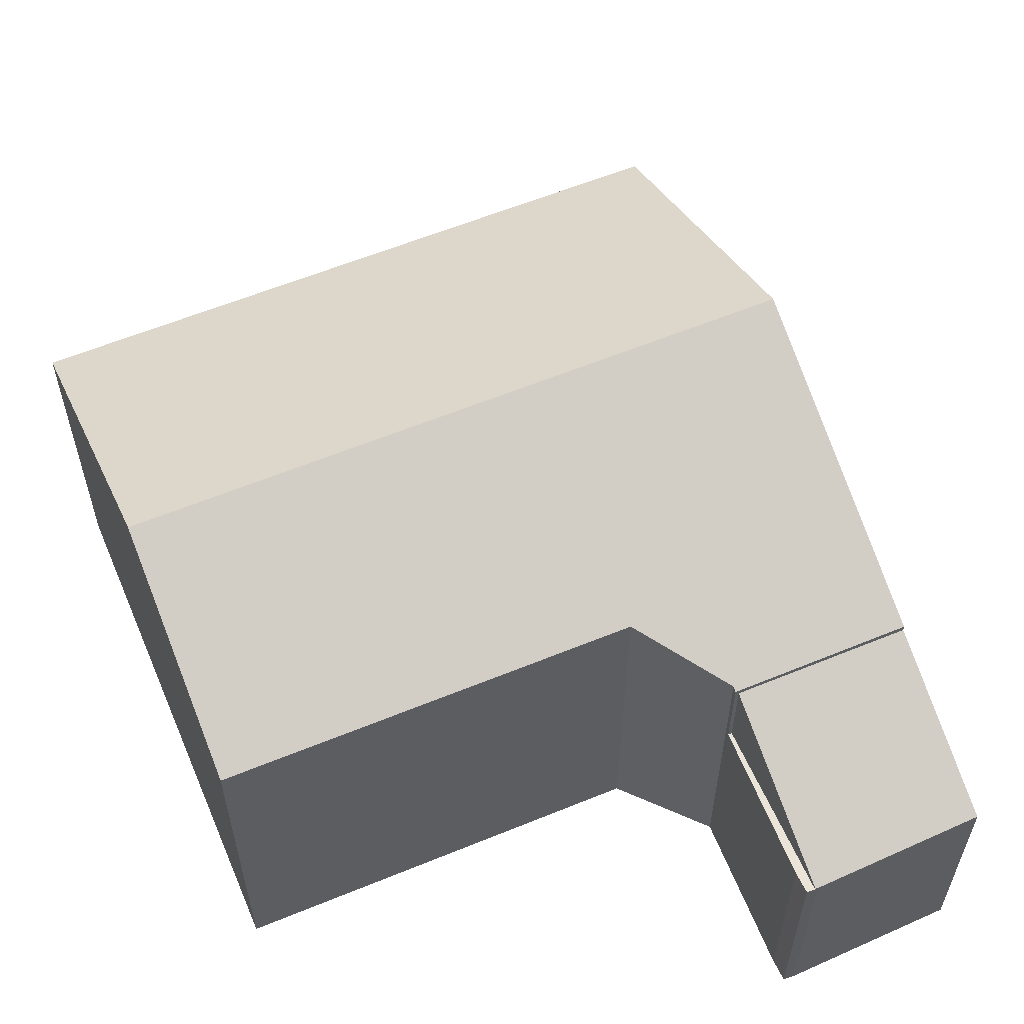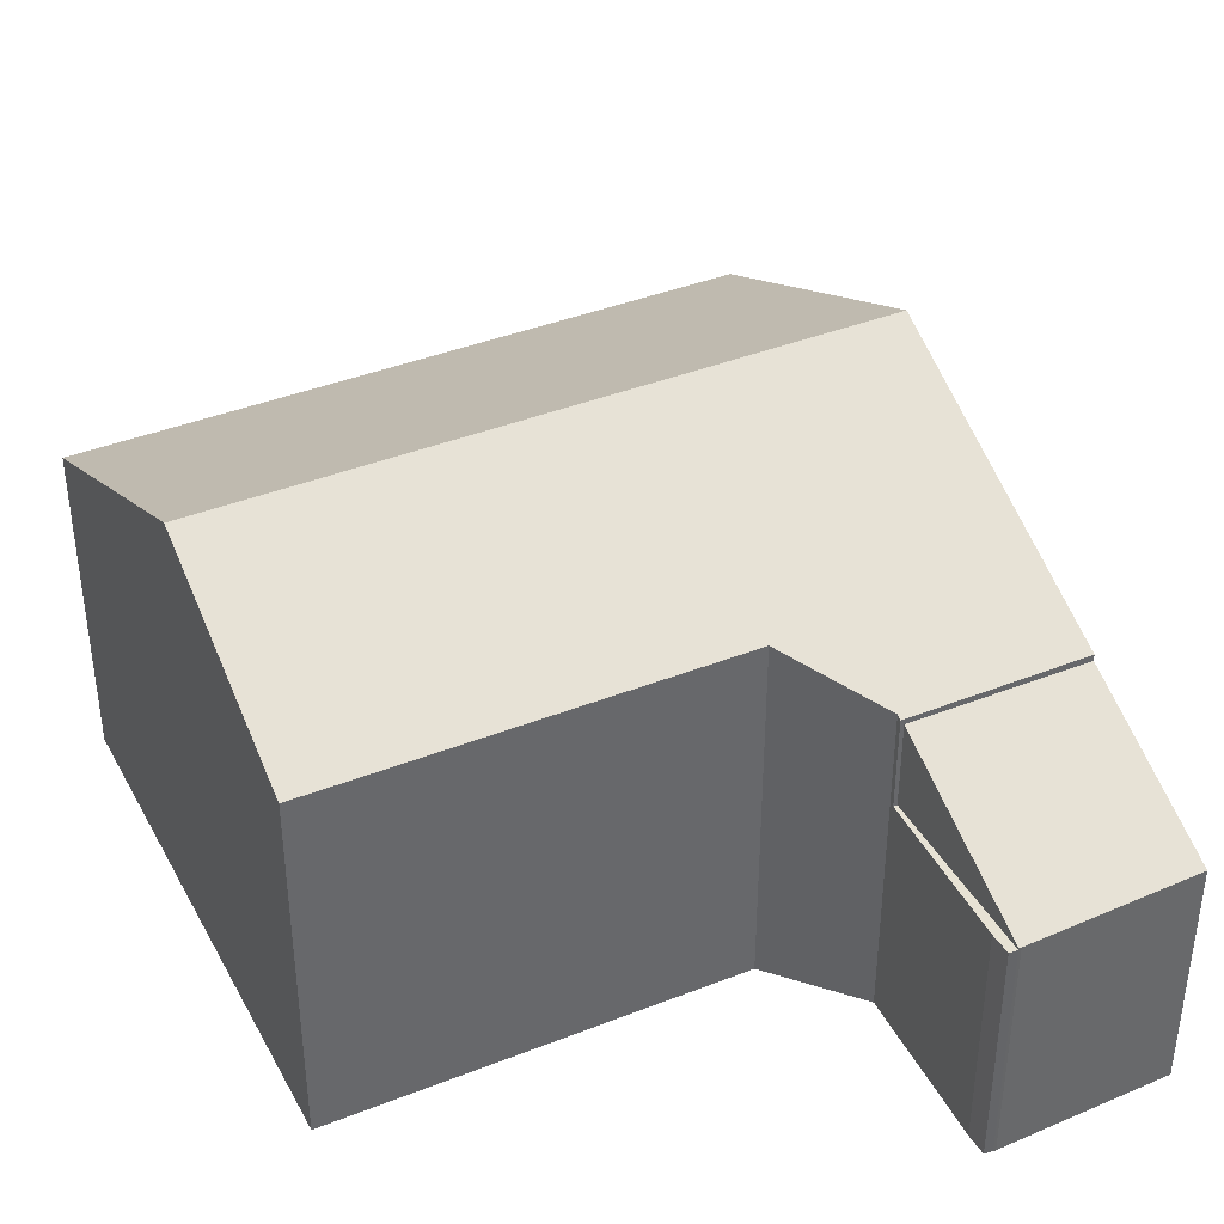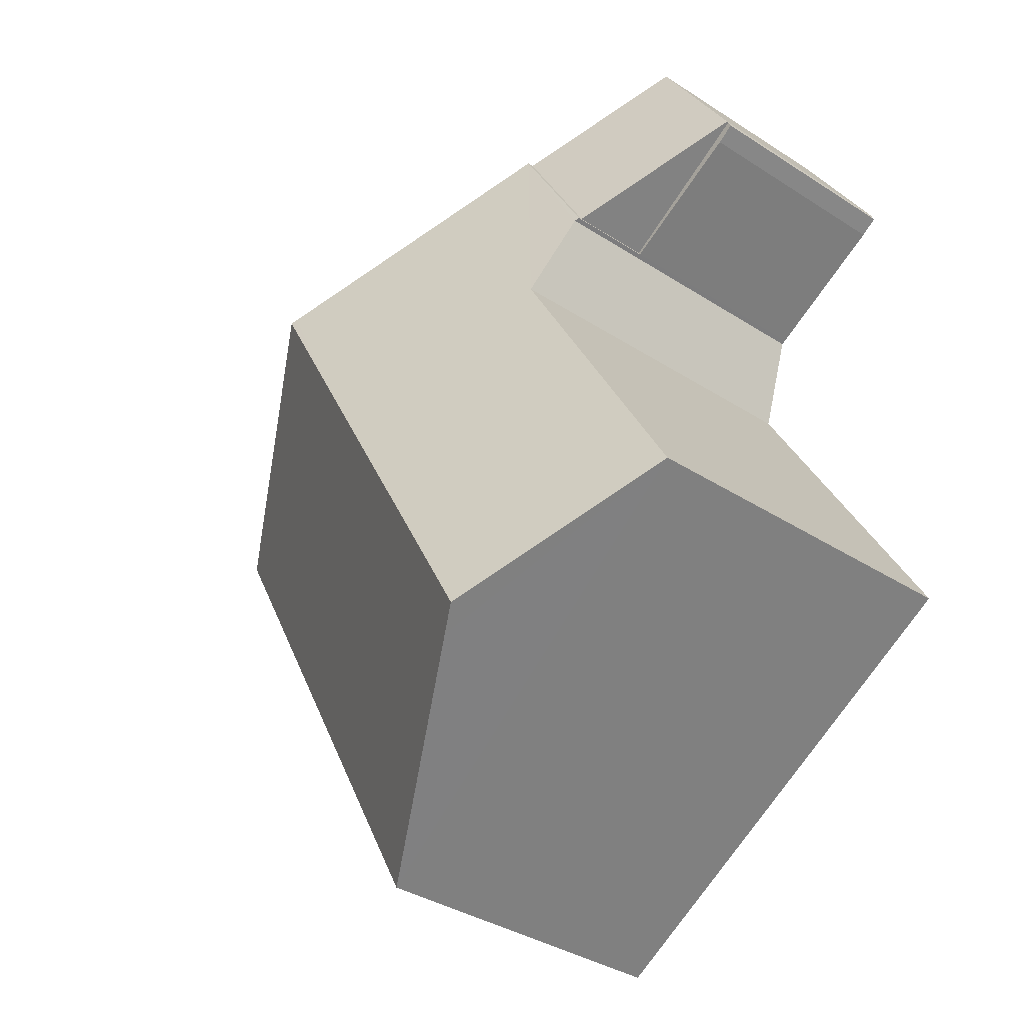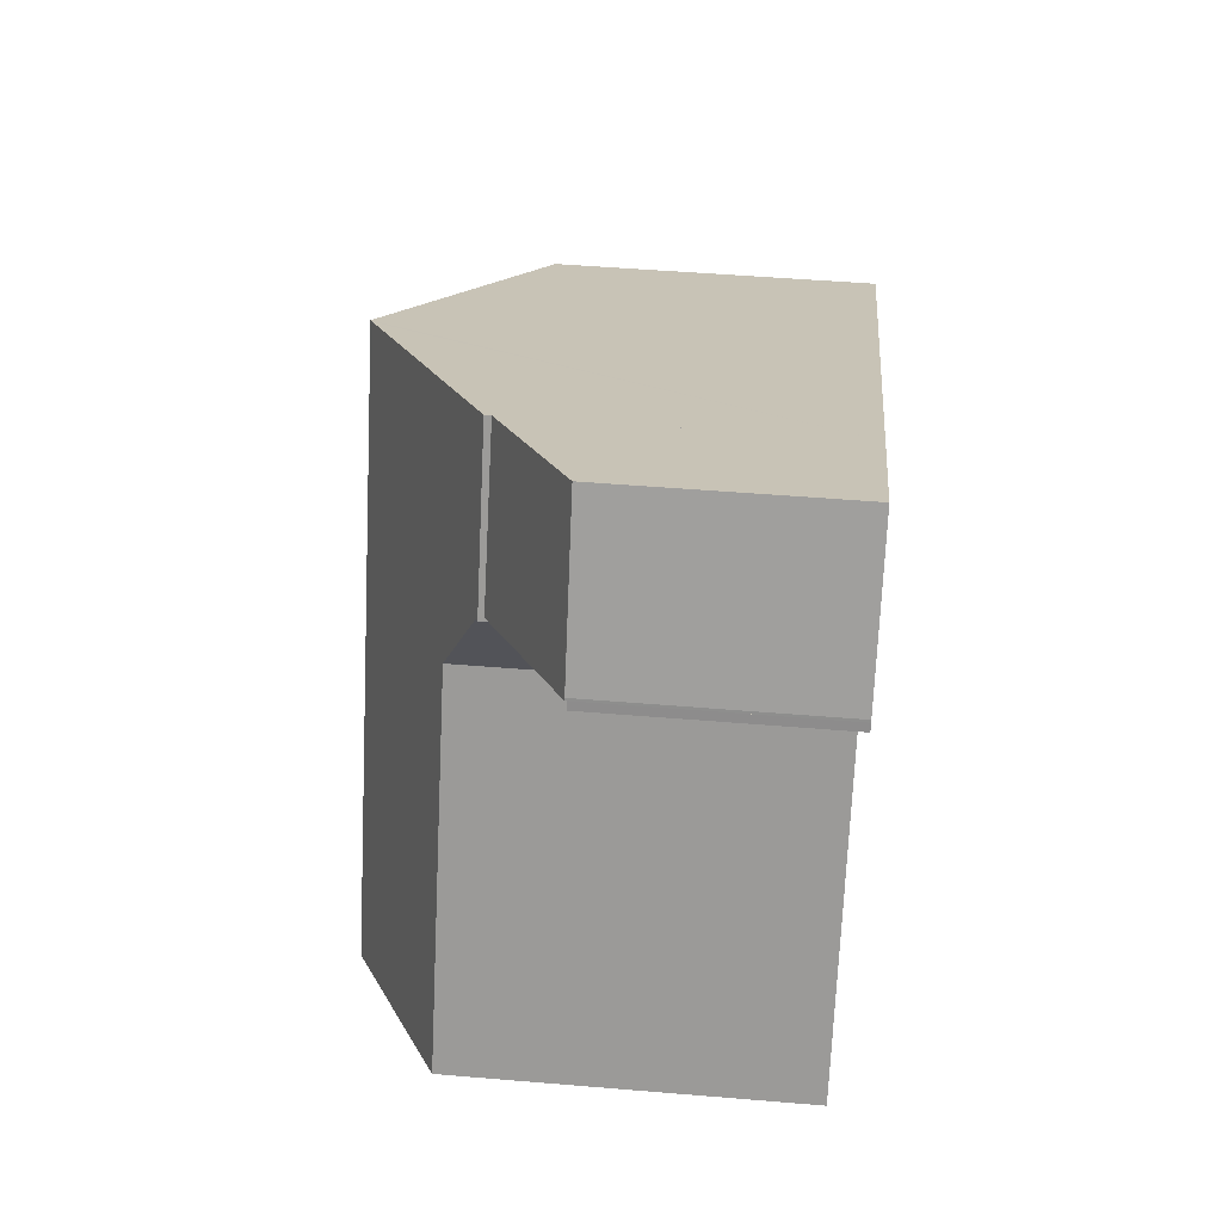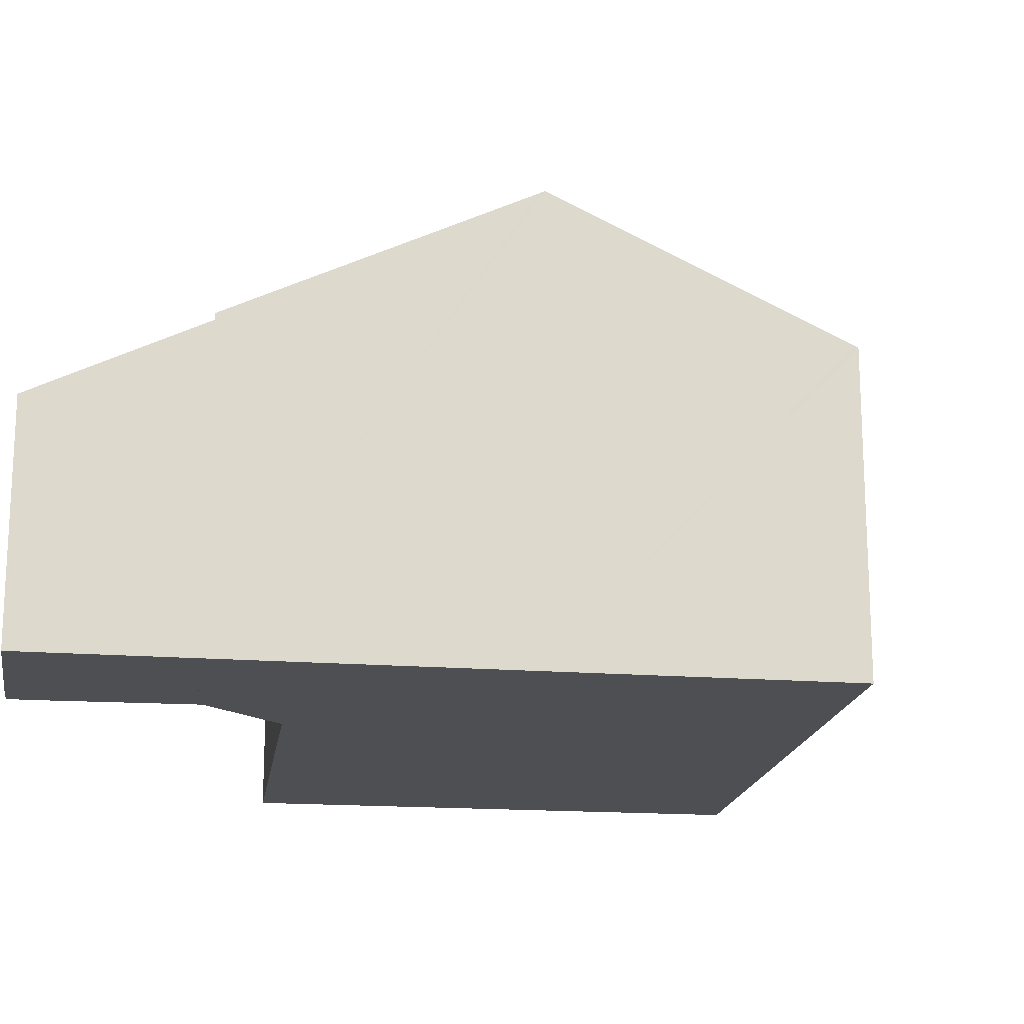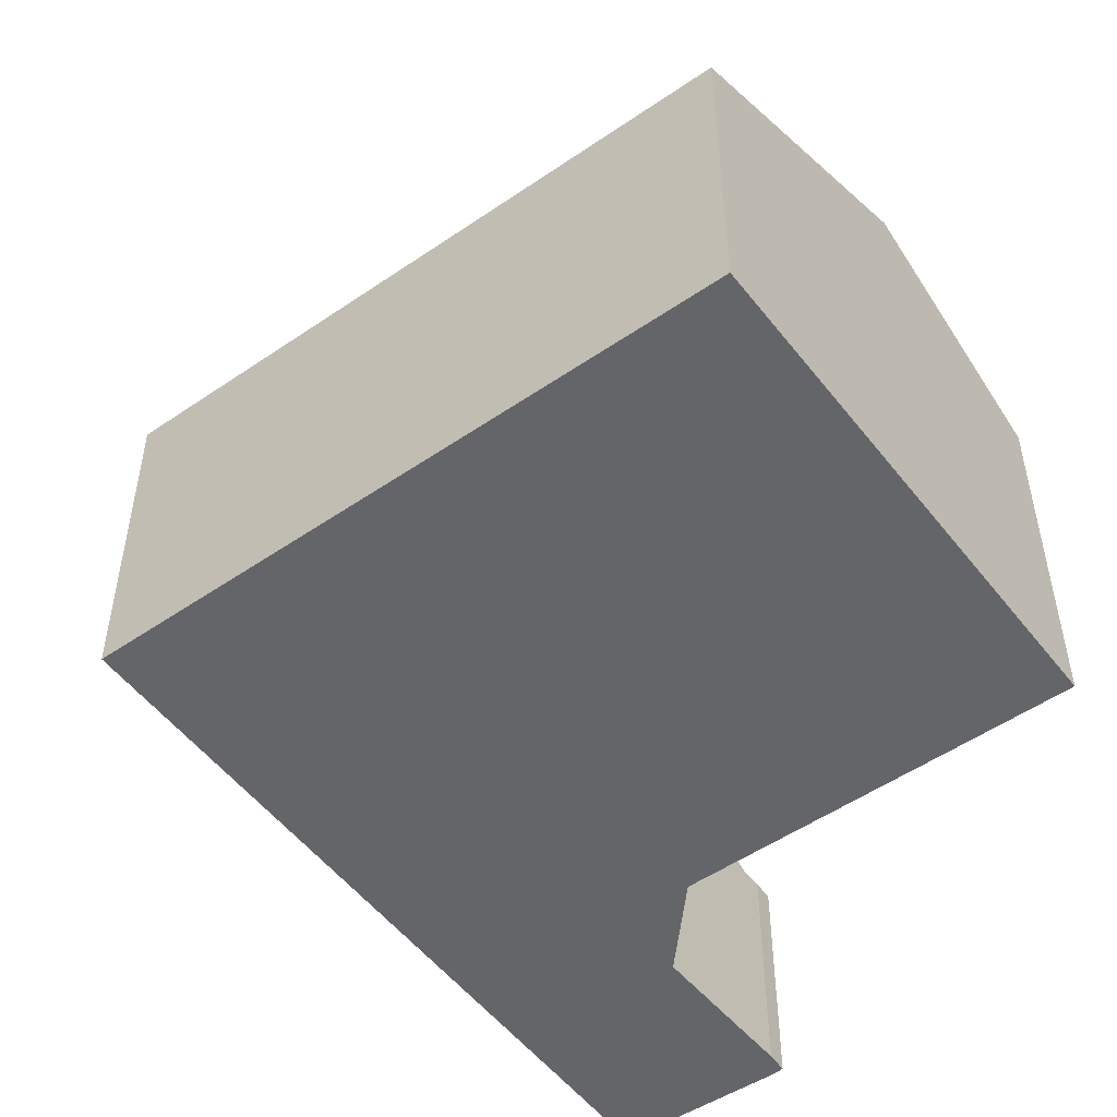
<metadata>
{"format":"obj","ext":"obj","renderer":"f3d","projection":"perspective","resolution":1024,"background":"white","views":[{"elev":59.2,"azim":-83.8,"up":"+Y"},{"elev":39.9,"azim":-86.9,"up":"+Y"},{"elev":-37.0,"azim":-129.6,"up":"+Z"},{"elev":48.9,"azim":-84.7,"up":"+Z"},{"elev":-17.6,"azim":21.0,"up":"+Y"},{"elev":-51.6,"azim":155.9,"up":"+Y"}]}
</metadata>
<code>
v  3.107 6.244 8.888
v  3.156 6.289 8.781
v  3.072 6.244 8.825
v  4.744 6.244 11.82
v  3.799 6.998 6.832
v  3.728 9.007 -2.071
v  8.214 9.007 5.959
v  9.741 8.948 8.952
v  9.85 9.007 8.889
v  0 7.005 4.289e-16
v  13.23 6.291 3.08
v  14.8 6.33 6.051
v  14.87 6.291 6.01
v  8.78 6.291 -4.893
v  4.27 8.716 -2.372
v  0 0 0
v  8.78 2.996e-16 -4.893
v  4.27 1.452e-16 -2.372
v  3.728 1.268e-16 -2.071
v  3.156 -5.377e-16 8.781
v  3.072 -5.404e-16 8.825
v  3.799 -4.183e-16 6.832
v  4.744 -7.236e-16 11.82
v  3.107 -5.442e-16 8.888
v  9.741 -5.482e-16 8.952
v  14.8 -3.705e-16 6.051
v  14.87 -3.68e-16 6.01
v  9.85 -5.443e-16 8.889
v  13.23 -1.886e-16 3.08
v  3.107 6.137 8.888
v  1.872 4.546 13.46
v  4.744 6.119 11.82
v  0.152 4.519 10.58
v  0.172 4.516 10.63
v  0.152 -6.48e-16 10.58
v  0.172 -6.507e-16 10.63
v  1.872 -8.245e-16 13.46
v  3.072 4.478 8.825
v  0.152 4.478 10.58
v  3.107 4.478 8.888
v  0.443 4.478 10.21
v  0.087 4.478 10.44
v  0.087 -6.39e-16 10.44
v  0.443 -6.255e-16 10.21
g defaultobject
f 1 2 3
f 2 1 4
f 2 4 5
f 5 4 6
f 6 4 7
f 7 4 8
f 7 8 9
f 6 10 5
f 11 12 13
f 12 11 9
f 9 11 7
f 7 11 14
f 7 14 15
f 7 15 6
f 15 10 6
f 10 15 14
f 10 14 16
f 16 14 17
f 16 17 18
f 16 18 19
f 20 3 2
f 3 20 21
f 16 5 10
f 5 16 22
f 21 1 3
f 1 21 4
f 4 21 23
f 23 21 24
f 22 2 5
f 2 22 20
f 23 8 4
f 8 23 9
f 9 23 12
f 12 23 25
f 12 25 13
f 13 25 26
f 13 26 27
f 26 25 28
f 27 11 13
f 11 27 14
f 14 27 29
f 14 29 17
f 24 25 23
f 25 24 21
f 25 21 20
f 25 20 22
f 25 22 16
f 25 16 28
f 28 16 26
f 26 16 19
f 26 19 27
f 27 19 29
f 29 19 18
f 29 18 17
f 30 31 32
f 31 30 33
f 31 33 34
f 35 34 33
f 34 35 36
f 34 37 31
f 37 34 36
f 31 23 32
f 23 31 37
f 32 24 30
f 24 32 23
f 24 33 30
f 33 24 35
f 35 37 36
f 37 35 24
f 37 24 23
f 38 39 40
f 39 38 41
f 39 41 42
f 43 39 42
f 39 43 35
f 35 40 39
f 40 35 24
f 24 38 40
f 38 24 21
f 44 42 41
f 42 44 43
f 21 41 38
f 41 21 44
f 43 24 35
f 24 43 44
f 24 44 21

</code>
